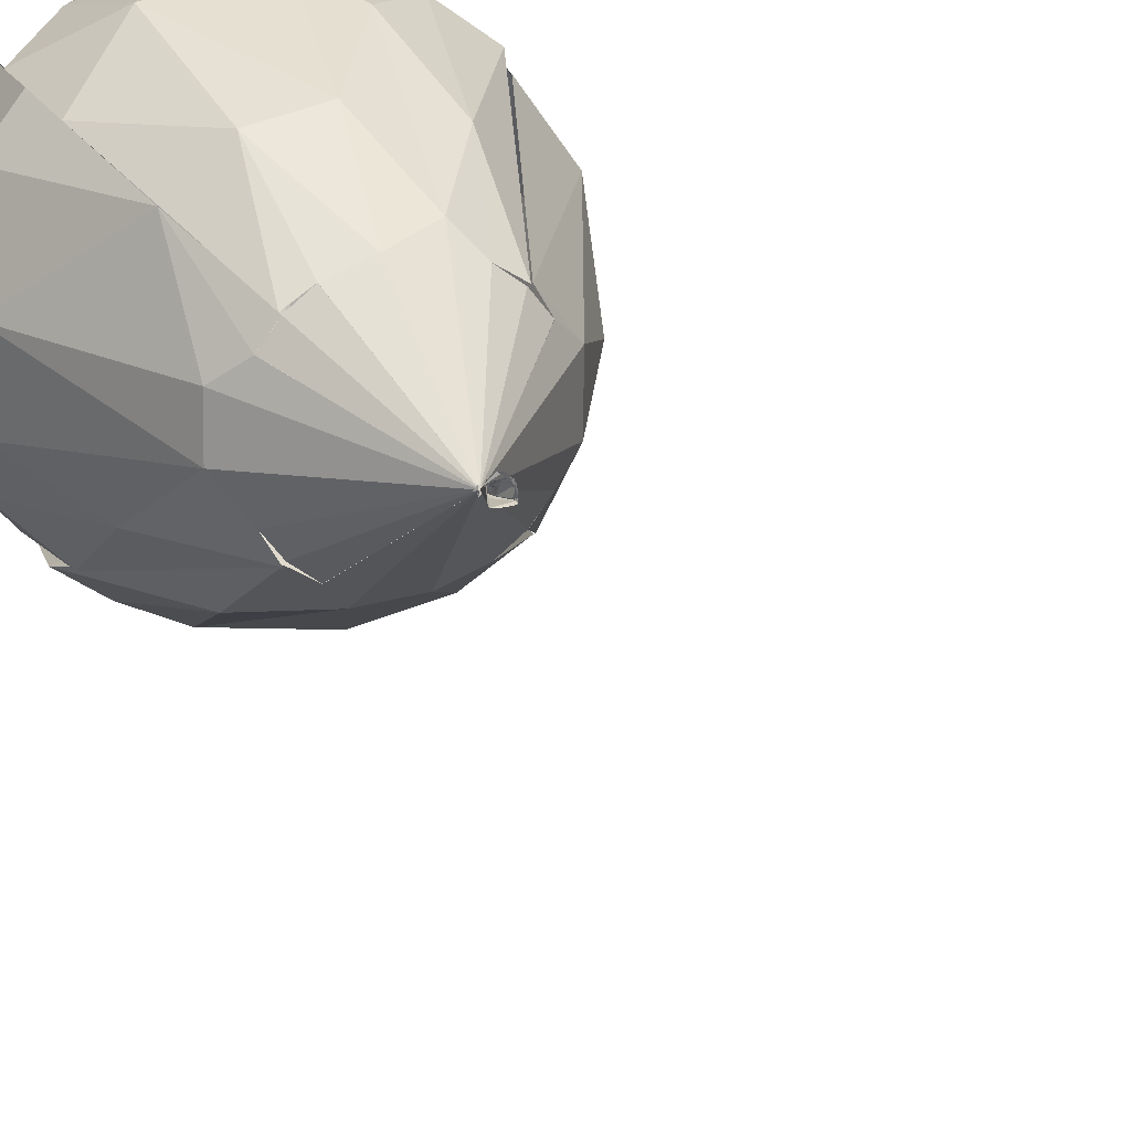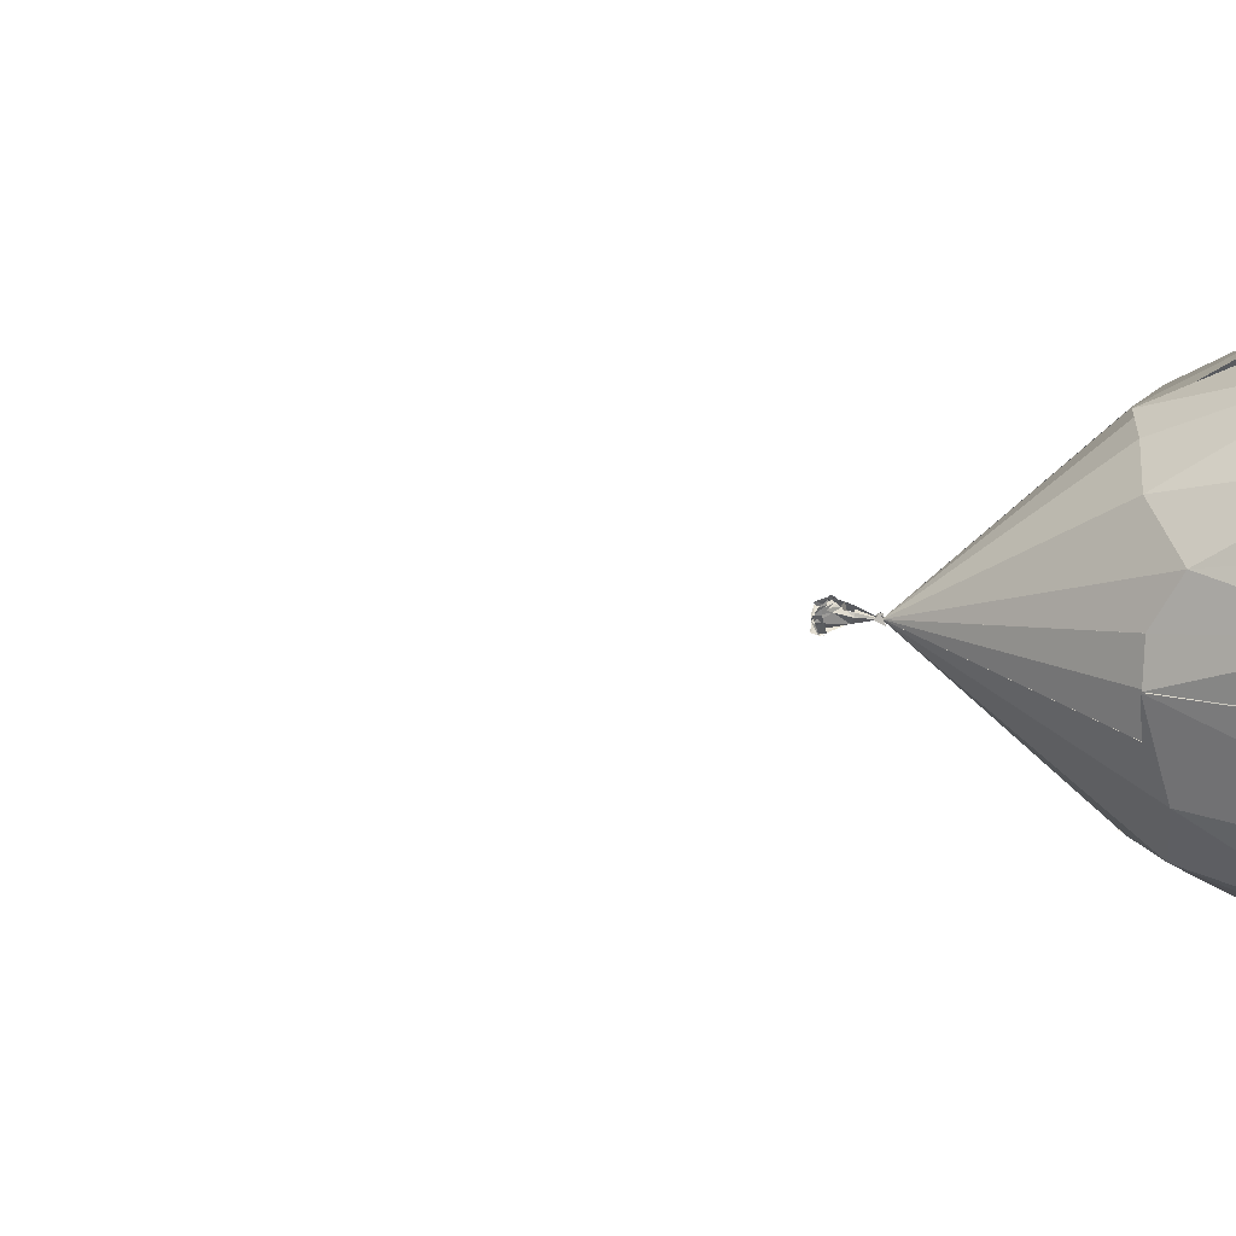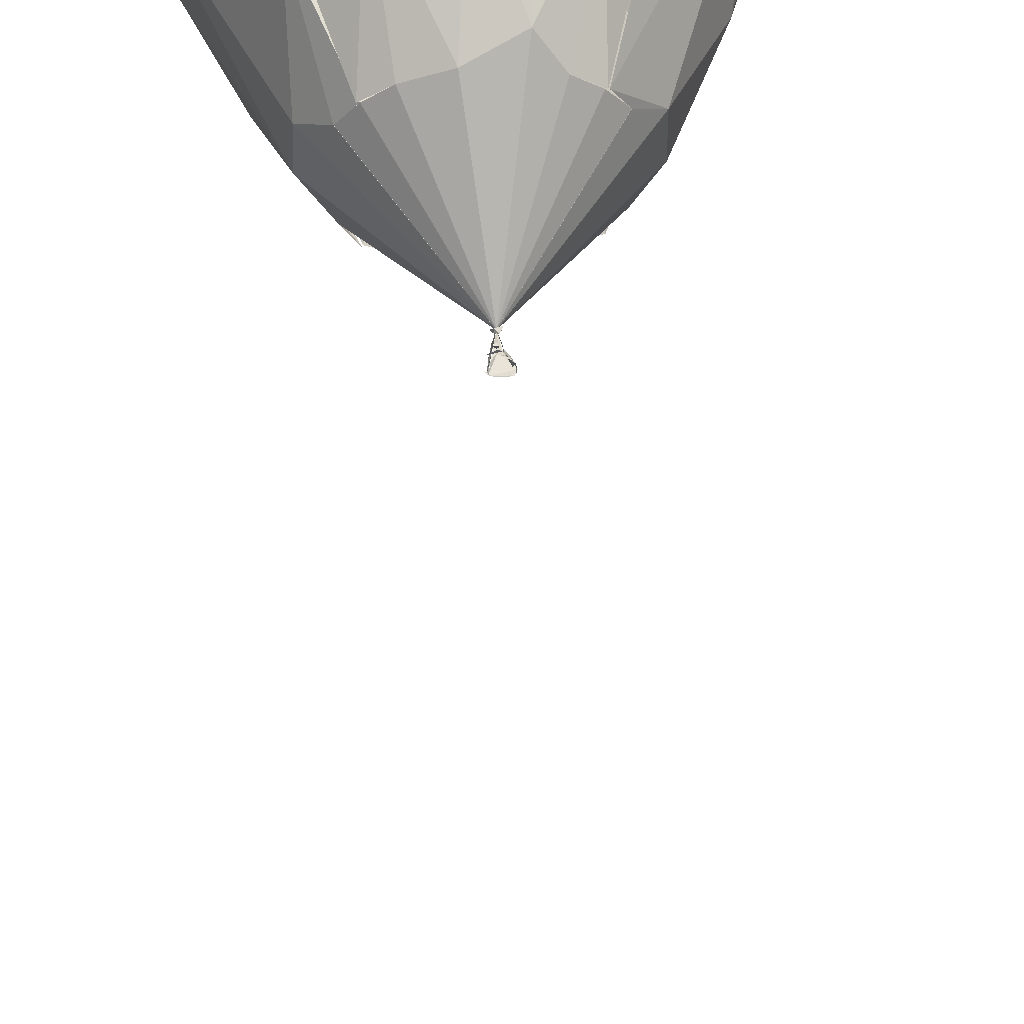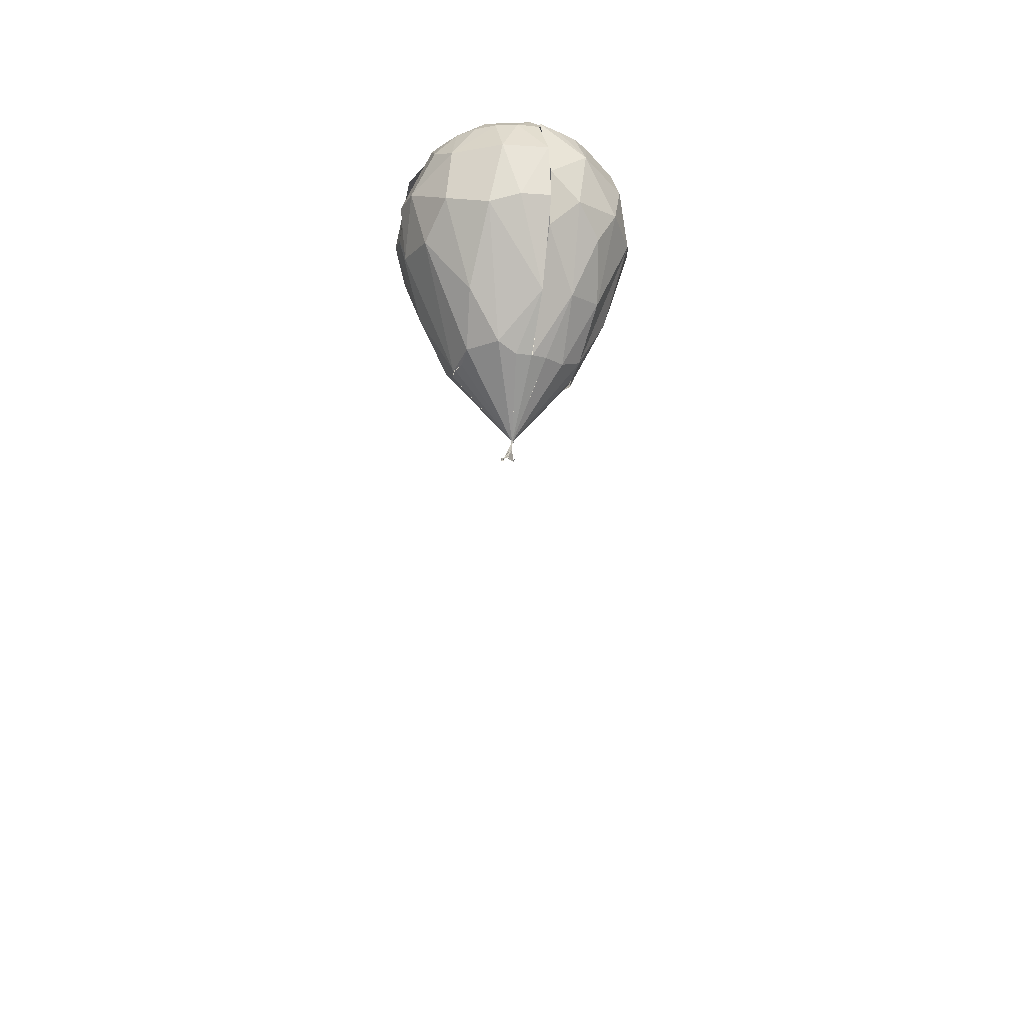
<metadata>
{"format":"obj","ext":"obj","renderer":"f3d","projection":"perspective","resolution":1024,"background":"white","views":[{"elev":20.4,"azim":-21.2,"up":"+Z"},{"elev":63.0,"azim":90.6,"up":"+Z"},{"elev":58.5,"azim":-3.9,"up":"+Z"},{"elev":-19.3,"azim":116.4,"up":"+Y"}]}
</metadata>
<code>
g default
v -0.00091 -0.05512 0.000962
v -0.00069 -0.05512 0.000962
v -6.6e-05 0.009391 0.001701
v 0.000112 0.009546 0.001764
v -0.000835 -0.05512 0.00089
v -0.000766 -0.03881 0.00175
v -0.000708 -0.05512 0.000956
v -0.000708 -0.04712 0.000956
v -0.0008 -0.05512 0.001032
v -0.0008 -0.04714 0.001032
v -0.000892 -0.05512 0.000956
v -0.000892 -0.04712 0.000956
v -0.000708 -0.03912 0.001756
v -0.0008 -0.03913 0.001832
v -0.000892 -0.03912 0.001756
v 0 -0.03112 0.001823
v 9.2e-05 -0.03112 0.001756
v 0 -0.03112 0.001832
v -9.2e-05 -0.03112 0.001756
v 0 -0.02312 0.001023
v 9.2e-05 -0.02312 0.000956
v 0 -0.02312 0.001032
v -9.2e-05 -0.02312 0.000956
v 0.0008 -0.01512 0.001023
v 0.000892 -0.01512 0.000956
v 0.0008 -0.01513 0.001032
v 0.000708 -0.01512 0.000956
v 0.0008 -0.006324 0.001823
v 0.000892 -0.006324 0.001756
v 0.0008 -0.006326 0.001833
v 0.000708 -0.006324 0.001756
v -1e-06 0.001685 0.000982
v 9.6e-05 0.001674 0.000957
v 1e-06 0.001658 0.001035
v -0.000247 0.001735 0.000997
v -1.3e-05 0.009689 0.001739
v 0.0001 0.009681 0.001761
v 0 0.00966 0.001837
v -0.000368 0.009668 0.001823
v -0.000176 0.009736 0.002147
v -9e-05 0.009546 0.002101
v -0.000209 0.009594 0.002047
v -0.000115 0.00964 0.002024
v -0.000168 0.009603 0.001941
v -0.00015 0.009477 0.002018
v -0.000124 0.009603 0.00224
v -0.000234 0.009644 0.002184
v 0.000207 0.009736 0.002117
v -6e-05 0.009645 0.001923
v 7e-06 0.009474 0.001789
v 0.000116 0.009396 0.002072
v 0.00026 0.009609 0.002003
v 0.000333 0.009869 0.001994
v 0.000243 0.009644 0.002174
v 0.000176 0.009736 0.001734
v -0.000103 0.009585 0.001922
v -4.1e-05 0.009547 0.001978
v 2.9e-05 0.009816 0.001951
v -3e-06 0.009786 0.001669
v -9.1e-05 0.00966 0.001629
v -0.000217 0.009666 0.001702
v 0 0.009672 0.001609
v -0.000306 0.009775 0.001879
v -0.000243 0.009644 0.001707
v -0.0008 -0.05512 0.000807
v 0.000217 0.009666 0.001702
v 0 0.009672 0.001609
v 9e-06 0.009641 0.0018
v -9.2e-05 0.009672 0.001832
v -0.000524 0.00745 0.002167
v -0.000524 0.00745 0.002167
v -0.00059 0.007265 0.002217
v -0.00059 0.007265 0.002217
v -0.00042 0.007877 0.002098
v -0.000293 0.008587 0.002548
v -0.00042 0.007877 0.002098
v 0 0.009695 0.001941
v -0.00017 0.007102 0.002022
v -0.000783 0.007589 0.001939
v -0.000783 0.007589 0.001939
v -0.00017 0.007102 0.002022
v -0.000607 0.007155 0.001935
v -0.000607 0.007155 0.001935
v -0.000531 0.007207 0.002048
v -0.000633 0.007267 0.002175
v -0.000633 0.007267 0.002175
v -0.000531 0.007207 0.002048
v -0.00057 0.007153 0.00203
v -0.000717 0.007196 0.002178
v -0.000717 0.007196 0.002178
v -0.00057 0.007153 0.00203
v -0.000501 0.007213 0.002048
v -0.000501 0.007213 0.002048
v -0.000394 0.00786 0.002137
v -0.000521 0.007909 0.002122
v -0.000521 0.007909 0.002122
v -0.000394 0.00786 0.002137
v 0.000814 0.007382 0.002137
v 0.000814 0.007382 0.002137
v 0 0.008555 0.001957
v 0.000466 0.007183 0.002102
v 0.000466 0.007183 0.002102
v 0.000195 0.008572 0.002015
v 0.000195 0.008572 0.002015
v 0.000654 0.007058 0.00208
v 0.000654 0.007058 0.00208
v 0.000771 0.007615 0.00206
v 0.000771 0.007615 0.00206
v 0.000791 0.007336 0.002269
v 0.000701 0.00709 0.002016
v 0.000701 0.00709 0.002016
v 0.000791 0.007336 0.002269
v 0.000729 0.007655 0.00219
v 0.000729 0.007655 0.00219
v 0.000254 0.00854 0.002022
v 0.000254 0.00854 0.002022
v 0.000684 0.007418 0.002239
v 0.000842 0.007357 0.002202
v 0.000684 0.007418 0.002239
v 0.000842 0.007357 0.002202
v 0.000585 0.007411 0.002254
v 0.000585 0.007411 0.002254
v 0.000485 0.007454 0.003168
v 0.000485 0.007454 0.003168
v 0.000703 0.007184 0.002958
v 0.000703 0.007184 0.002958
v 0.000567 0.007057 0.002881
v 0.000567 0.007057 0.002881
v 0.00019 0.008673 0.00239
v 0.00019 0.008673 0.00239
v 0.000516 0.00714 0.003229
v 0.000516 0.00714 0.003229
v 0.000462 0.007286 0.003112
v 0.000462 0.007286 0.003112
v 0.000551 0.00712 0.003264
v 0.000462 0.007286 0.003112
v 0.000462 0.007286 0.003112
v 0.000551 0.00712 0.003264
v 0.000201 0.00787 0.002844
v 0.000201 0.00787 0.002844
v 0.000308 0.00748 0.003405
v 0.000308 0.00748 0.003405
v 0.000555 0.007117 0.003295
v 0.000501 0.007274 0.003238
v 0.000555 0.007117 0.003295
v 0.000501 0.007274 0.003238
v 0.000138 0.007621 0.00332
v 0.000311 0.007315 0.003424
v 0.000311 0.007315 0.003424
v 0.000138 0.007621 0.00332
v 0.000311 0.007315 0.003424
v 0.000311 0.007315 0.003424
v 0.000161 0.007852 0.002743
v 0.00023 0.007413 0.003219
v 0.000161 0.007852 0.002743
v 0.00023 0.007413 0.003219
v 0.000259 0.007425 0.003252
v 0.000259 0.007425 0.003252
v 0.000147 0.008668 0.002384
v 0.000147 0.008668 0.002384
v 9.7e-05 0.007855 0.003355
v 9.7e-05 0.007855 0.003355
v -1.2e-05 0.007669 0.003434
v -1.2e-05 0.007669 0.003434
v -0.00015 0.008177 0.002597
v -0.00015 0.008177 0.002597
v -1e-06 0.008437 0.002237
v 3.4e-05 0.008162 0.002996
v 3.4e-05 0.008162 0.002996
v 0 0.008681 0.002463
v 5.9e-05 0.007837 0.003332
v 5.9e-05 0.007837 0.003332
v -0.000267 0.007794 0.00297
v -0.000267 0.007794 0.00297
v -0.000165 0.008052 0.002839
v -0.000165 0.008052 0.002839
v -0.000274 0.007815 0.00289
v -0.000274 0.007815 0.00289
v -0.000324 0.008308 0.002773
v -0.000324 0.008308 0.002773
v -0.000189 0.008664 0.002397
v -0.000189 0.008664 0.002397
v -0.000439 0.007896 0.002808
v -0.000439 0.007896 0.002808
v -0.000272 0.008084 0.00295
v -0.000272 0.008084 0.00295
v -0.000491 0.007687 0.002758
v -0.000414 0.00781 0.003091
v -0.000414 0.00781 0.003091
v -0.000491 0.007687 0.002758
v -0.000643 0.007811 0.002769
v -0.000643 0.007811 0.002769
v -0.000346 0.007851 0.002971
v -0.000293 0.008587 0.002548
v -0.000346 0.007851 0.002971
v -0.001785 0.0551 0.003725
v 0.003591 0.05462 -0.00032
v 0 0.009695 0.001941
v 0.008112 0.053 0.001941
v 0.01117 0.0505 0.001941
v 0.01079 0.0505 -0.000951
v 0.01476 0.04534 0.003432
v 0.01117 0.0505 0.001941
v 0.01381 0.04531 -0.00355
v 0.01593 0.03818 0.003608
v 0.01519 0.03664 -0.002313
v 0.008692 0.02015 -0.000388
v 0.01225 0.02661 0.001941
v 0.006831 0.01877 -0.002002
v 0.005647 0.05309 -0.00359
v 0.009676 0.0505 -0.003645
v 0.009676 0.0505 -0.003645
v 0.01364 0.03762 -0.006075
v 0.008709 0.02607 -0.006726
v 0.006827 0.01878 -0.002002
v 0.005575 0.01878 -0.003634
v 0.0079 0.0505 -0.005959
v 0.01046 0.04535 -0.008509
v 0.01115 0.03783 -0.009217
v 0.005586 0.01877 -0.003645
v 0.003942 0.01878 -0.004886
v 0.0079 0.0505 -0.005959
v 0.005586 0.0505 -0.007735
v 0.008149 0.05076 -0.006216
v 0.005732 0.04547 -0.01173
v 0.01113 0.04135 -0.00918
v 0.00795 0.03779 -0.01174
v 0.01061 0.03395 -0.008669
v 0.004973 0.02635 -0.009193
v 0.005763 0.01862 -0.00383
v 0.003943 0.01877 -0.004892
v -0.002631 0.05479 -0.001207
v 0.001104 0.01875 -0.005912
v -0.00082 0.05319 -0.005935
v 0.005586 0.0505 -0.007735
v 0.002892 0.0505 -0.008851
v 0.001374 0.03834 -0.01393
v 0.003953 0.03397 -0.01253
v 0 0.0505 -0.009232
v 0 0.0505 -0.009232
v -0.003566 0.04745 -0.01137
v -0.001645 0.04347 -0.01333
v -0.000125 0.0269 -0.01046
v -0.002892 0.0505 -0.008851
v -0.004254 0.03664 -0.01325
v -0.002329 0.02015 -0.006751
v -0.003943 0.01877 -0.004892
v -0.005586 0.0505 -0.007735
v -0.005586 0.0505 -0.007735
v -0.007631 0.04341 -0.01128
v -0.007886 0.03743 -0.01172
v -0.006078 0.02681 -0.008788
v -0.003942 0.01878 -0.004886
v -0.005575 0.01878 -0.003634
v -0.007352 0.05309 -0.00137
v -0.0079 0.0505 -0.005959
v -0.01038 0.04549 -0.008439
v -0.01118 0.03645 -0.009244
v -0.005708 0.01868 -0.003757
v -0.006827 0.01878 -0.002002
v -0.009675 0.0505 -0.003645
v -0.009675 0.0505 -0.003645
v -0.008156 0.05076 -0.006209
v -0.0131 0.04601 -0.004209
v -0.01372 0.03775 -0.005983
v -0.01112 0.04135 -0.009192
v -0.01061 0.03395 -0.008671
v -0.01073 0.02681 -0.004137
v -0.005771 0.01862 -0.003823
v -0.006833 0.01877 -0.002003
v -0.01079 0.0505 -0.000951
v -0.01524 0.04163 -0.00197
v -0.01453 0.03408 -0.001953
v -0.008818 0.01995 0.000636
v -0.01117 0.0505 0.001941
v -0.01117 0.0505 0.001941
v -0.01482 0.04521 0.003703
v -0.01583 0.03932 0.003645
v -0.01492 0.03363 0.003902
v -0.006957 0.0531 0.005745
v -0.01079 0.0505 0.004832
v -0.0131 0.04601 0.008091
v -0.008692 0.02015 0.004269
v -0.006833 0.01877 0.005884
v -0.009675 0.0505 0.007527
v -0.009675 0.0505 0.007527
v -0.01372 0.03775 0.009864
v -0.008709 0.02607 0.01061
v -0.006827 0.01878 0.005883
v -0.005575 0.01878 0.007515
v -0.0079 0.0505 0.009841
v -0.01046 0.04535 0.01239
v -0.01115 0.03783 0.0131
v -0.003942 0.01878 0.008768
v -0.000994 0.05312 0.009963
v -0.0079 0.0505 0.009841
v -0.005586 0.0505 0.01162
v -0.008149 0.05076 0.0101
v -0.003566 0.04745 0.01525
v -0.007631 0.04341 0.01516
v -0.01113 0.04135 0.01306
v -0.006085 0.03738 0.01663
v -0.01061 0.03395 0.01255
v -0.004767 0.0269 0.01345
v -0.005763 0.01862 0.007711
v -0.003943 0.01877 0.008774
v -0.001104 0.01875 0.009793
v -0.005586 0.0505 0.01162
v -0.002892 0.0505 0.01273
v -0.001645 0.04347 0.01721
v 0.002603 0.05466 0.005333
v 0 0.0505 0.01311
v 0 0.0505 0.01311
v 0.001374 0.03834 0.01781
v -0.000125 0.0269 0.01434
v 0.002892 0.0505 0.01273
v 0.005732 0.04547 0.01561
v 0.003953 0.03397 0.01641
v 0.002329 0.02015 0.01063
v 0.003943 0.01877 0.008774
v 0.005647 0.05309 0.007471
v 0.005586 0.0505 0.01162
v 0.005586 0.0505 0.01162
v 0.007801 0.03762 0.0157
v 0.006078 0.02681 0.01267
v 0.003942 0.01878 0.008768
v 0.005575 0.01878 0.007515
v 0.0079 0.0505 0.009841
v 0.0079 0.0505 0.009841
v 0.01038 0.04549 0.01232
v 0.01118 0.03645 0.01312
v 0.005708 0.01868 0.007638
v 0.006827 0.01878 0.005883
v 0.009676 0.0505 0.007527
v 0.009676 0.0505 0.007527
v 0.008156 0.05076 0.01009
v 0.01266 0.0473 0.007186
v 0.01349 0.04141 0.01015
v 0.01112 0.04135 0.01307
v 0.01061 0.03395 0.01255
v 0.0139 0.03363 0.007703
v 0.005771 0.01862 0.007704
v 0.008641 0.01986 0.004197
v 0.006833 0.01877 0.005884
v 0.01079 0.0505 0.004832
v 0.01079 0.0505 -0.000951
v 0.002892 0.0505 -0.008851
v -0.002892 0.0505 -0.008851
v -0.0079 0.0505 -0.005959
v -0.01079 0.0505 -0.000951
v -0.01079 0.0505 0.004832
v -0.005586 0.01877 0.007527
v -0.002892 0.0505 0.01273
v 0.002892 0.0505 0.01273
v 0.01079 0.0505 0.004832
g globo:Mesh
f 59 51 53
f 60 52 58
f 60 58 42
f 1 2 65
f 46 45 63
f 46 51 45
f 53 51 46
f 63 45 59
f 71 73 185
f 186 72 70
f 74 73 75
f 194 72 76
f 74 75 77
f 77 194 76
f 87 78 79
f 80 81 84
f 83 73 71
f 70 72 82
f 92 76 72
f 73 74 93
f 78 105 87
f 84 106 81
f 105 99 87
f 84 98 106
f 100 84 97
f 94 87 100
f 99 100 87
f 84 100 98
f 100 97 77
f 77 94 100
f 103 98 100
f 100 99 104
f 103 100 77
f 77 100 104
f 105 102 78
f 81 101 106
f 107 102 105
f 106 101 108
f 113 112 111
f 110 109 114
f 124 112 113
f 114 109 123
f 127 118 117
f 119 120 128
f 125 116 122
f 121 115 126
f 129 115 77
f 77 116 130
f 131 123 109
f 112 124 132
f 132 126 112
f 109 125 131
f 135 136 128
f 127 137 138
f 139 126 115
f 116 125 140
f 134 140 125
f 126 139 133
f 140 130 116
f 115 129 139
f 141 123 131
f 132 124 142
f 147 148 137
f 136 149 150
f 151 134 131
f 132 133 152
f 157 140 134
f 133 139 158
f 161 123 141
f 142 124 162
f 164 150 149
f 148 147 163
f 165 154 153
f 155 156 166
f 166 160 155
f 153 159 165
f 170 159 77
f 77 160 170
f 173 144 143
f 145 146 174
f 175 174 146
f 144 173 176
f 178 166 156
f 154 165 177
f 180 167 169
f 168 167 179
f 181 170 77
f 77 170 182
f 187 186 188
f 189 185 190
f 192 150 164
f 163 147 191
f 187 194 195
f 193 75 190
f 72 186 187
f 190 185 73
f 72 194 187
f 190 75 73
f 198 343 207
f 201 202 203
f 204 205 202
f 206 207 208
f 198 207 209
f 210 211 199
f 212 204 201
f 214 207 206
f 77 215 216
f 217 218 212
f 218 213 204
f 219 214 213
f 77 216 221
f 227 228 226
f 229 230 228
f 229 231 230
f 196 232 197
f 198 231 233
f 232 234 197
f 234 235 210
f 236 225 223
f 237 238 227
f 238 229 227
f 240 225 236
f 241 242 225
f 242 237 225
f 243 229 238
f 243 233 229
f 198 233 246
f 244 241 240
f 245 243 237
f 245 246 243
f 198 246 247
f 249 241 244
f 250 245 242
f 252 246 245
f 77 253 254
f 255 248 234
f 256 257 249
f 257 250 241
f 257 258 250
f 259 247 252
f 77 254 260
f 264 265 266
f 265 267 266
f 268 269 267
f 268 270 269
f 198 270 274
f 271 264 262
f 272 265 264
f 272 273 265
f 273 274 268
f 276 277 271
f 277 272 264
f 277 278 272
f 278 273 272
f 279 274 273
f 198 274 283
f 196 280 232
f 280 275 255
f 281 277 276
f 198 283 284
f 286 282 281
f 282 287 277
f 287 279 278
f 288 283 279
f 77 289 290
f 291 292 286
f 292 287 282
f 293 288 287
f 77 290 294
f 295 296 280
f 299 300 298
f 302 303 301
f 304 305 303
f 304 306 305
f 198 306 307
f 309 299 297
f 310 302 300
f 311 295 196
f 313 299 309
f 314 315 302
f 315 307 304
f 198 307 319
f 316 317 313
f 317 310 299
f 317 314 310
f 318 319 315
f 198 319 320
f 321 322 295
f 323 317 316
f 324 318 314
f 325 319 318
f 77 326 327
f 329 330 323
f 330 331 317
f 332 320 325
f 77 327 333
f 337 338 336
f 338 340 339
f 341 342 340
f 198 344 343
f 199 334 321
f 345 337 335
f 202 205 338
f 205 341 338
f 196 197 311
f 197 199 311
f 203 202 345
f 208 343 341
f 200 199 346
f 202 201 204
f 205 204 206
f 205 206 208
f 208 207 343
f 197 210 199
f 199 211 346
f 206 204 213
f 206 213 214
f 207 214 209
f 211 210 222
f 212 218 204
f 213 218 219
f 214 220 209
f 222 210 235
f 224 223 225
f 224 225 226
f 226 225 227
f 228 227 229
f 197 234 210
f 235 234 347
f 227 225 237
f 229 233 231
f 234 239 347
f 225 240 241
f 238 237 243
f 239 234 348
f 237 242 245
f 243 246 233
f 234 248 348
f 241 250 242
f 245 250 251
f 245 251 252
f 246 252 247
f 234 232 255
f 248 255 349
f 249 257 241
f 250 258 251
f 251 258 252
f 252 258 259
f 255 261 349
f 263 262 264
f 263 264 266
f 267 265 268
f 261 255 350
f 265 273 268
f 268 274 270
f 255 275 350
f 271 277 264
f 273 278 279
f 232 280 255
f 275 280 351
f 277 281 282
f 279 283 274
f 280 285 351
f 277 287 278
f 279 287 288
f 283 288 284
f 285 280 296
f 286 292 282
f 287 292 293
f 284 288 352
f 280 196 295
f 296 295 308
f 298 297 299
f 298 300 301
f 301 300 302
f 303 302 304
f 308 295 353
f 300 299 310
f 304 307 306
f 295 312 353
f 310 314 302
f 302 315 304
f 312 295 354
f 313 317 299
f 314 318 315
f 315 319 307
f 295 311 321
f 295 322 354
f 317 324 314
f 318 324 325
f 319 325 320
f 321 328 322
f 323 330 317
f 317 331 324
f 324 331 325
f 325 331 332
f 321 334 328
f 336 335 337
f 336 338 339
f 340 338 341
f 342 341 343
f 342 343 344
f 321 311 199
f 334 199 355
f 337 202 338
f 199 200 355
f 345 202 337
f 341 205 208

</code>
